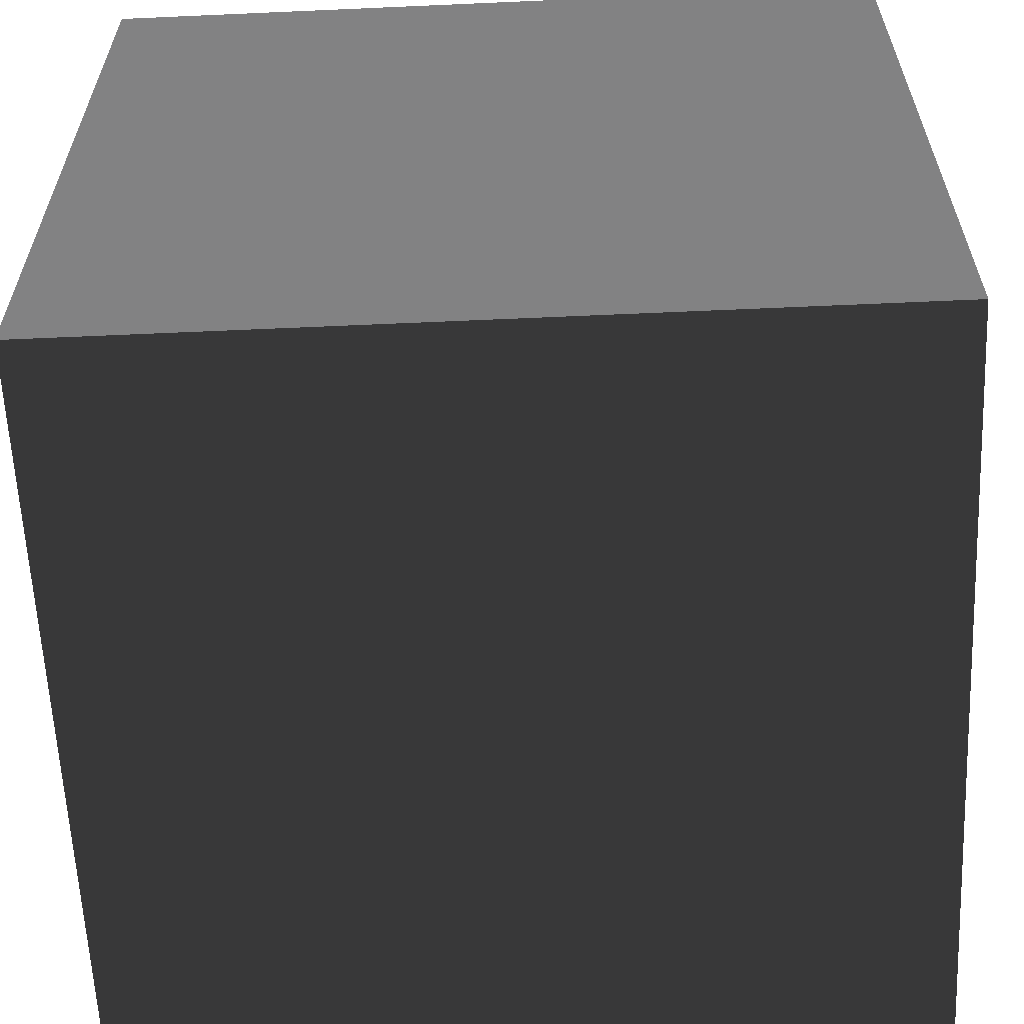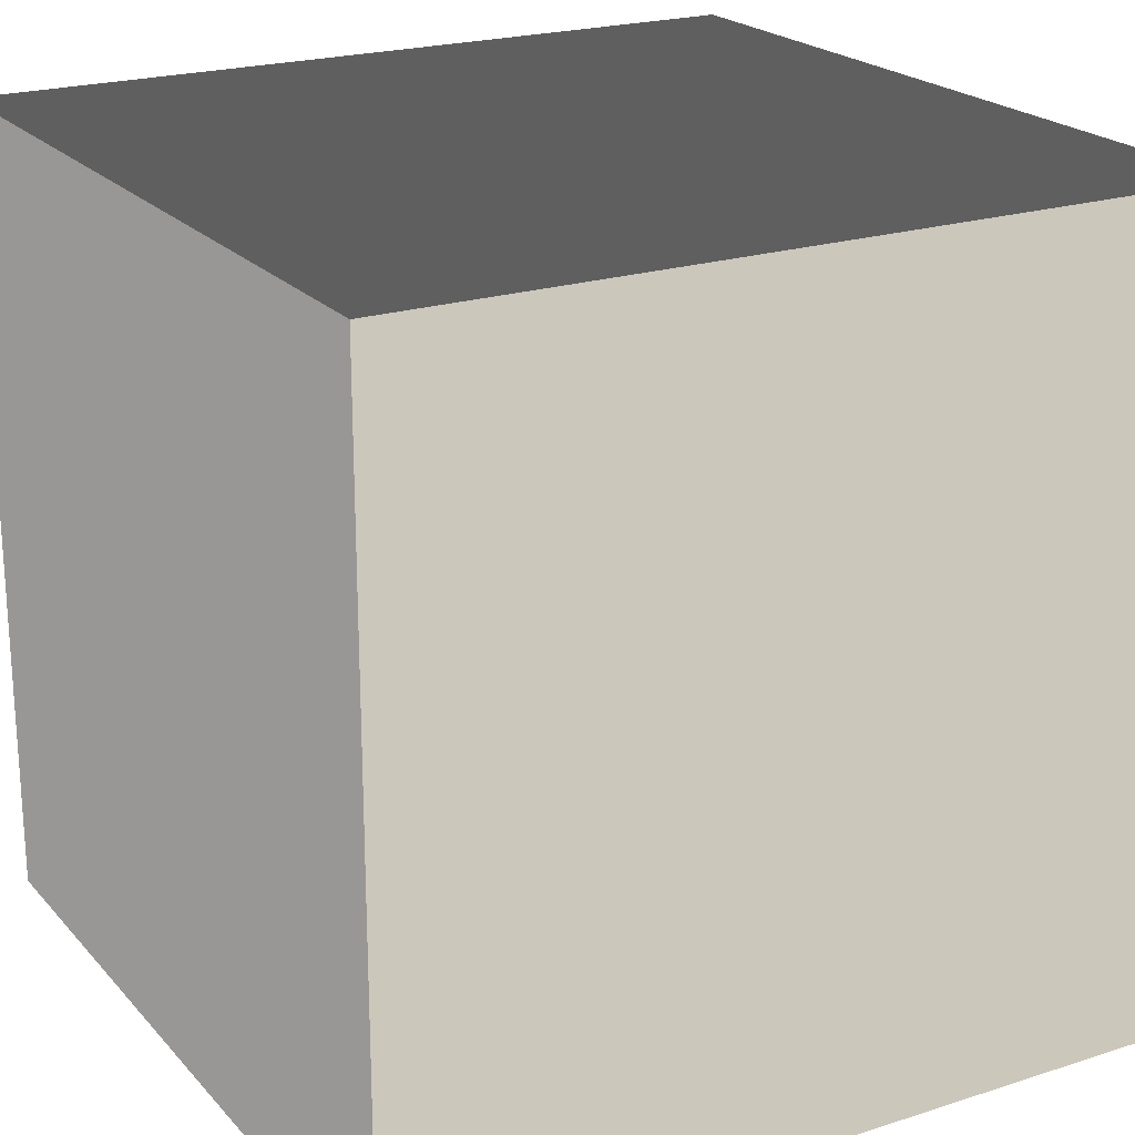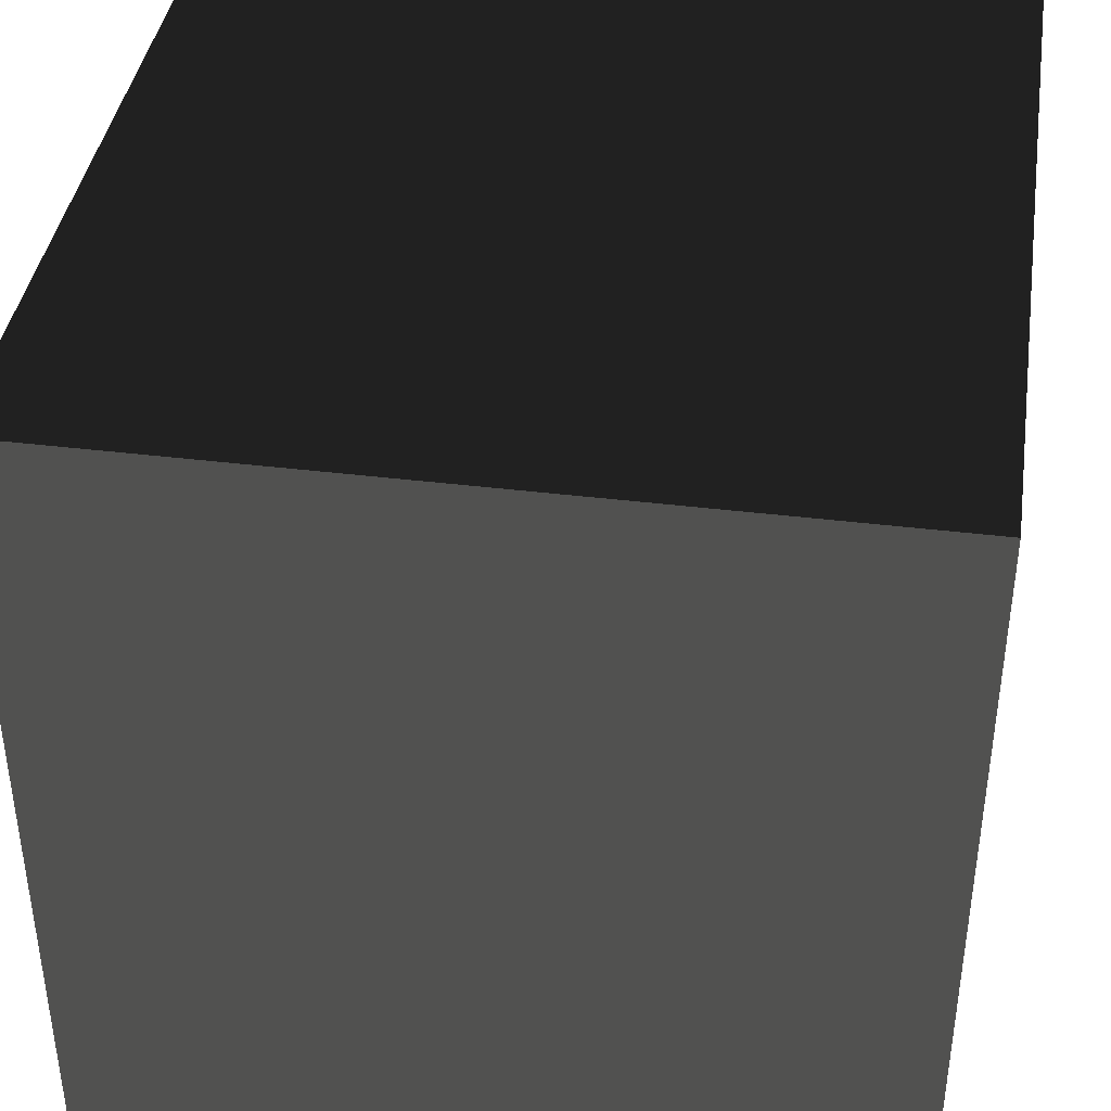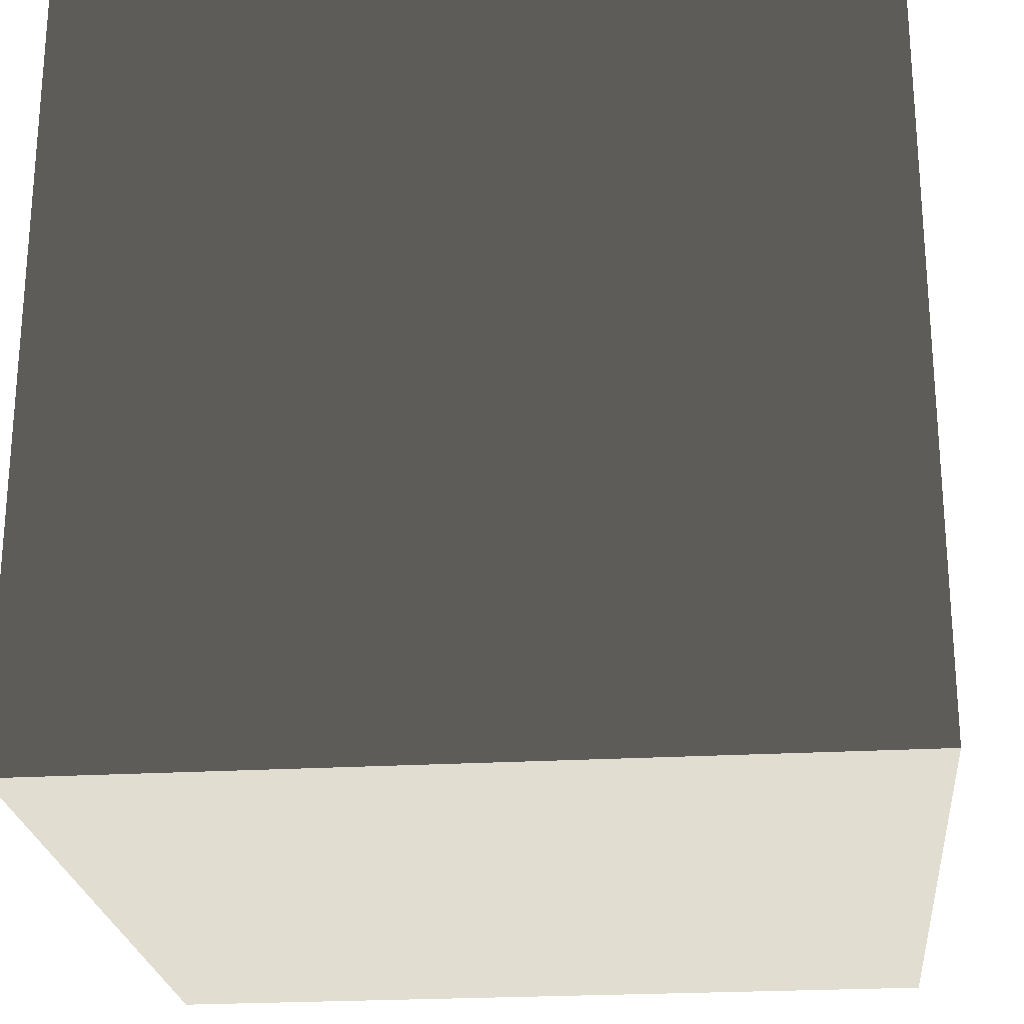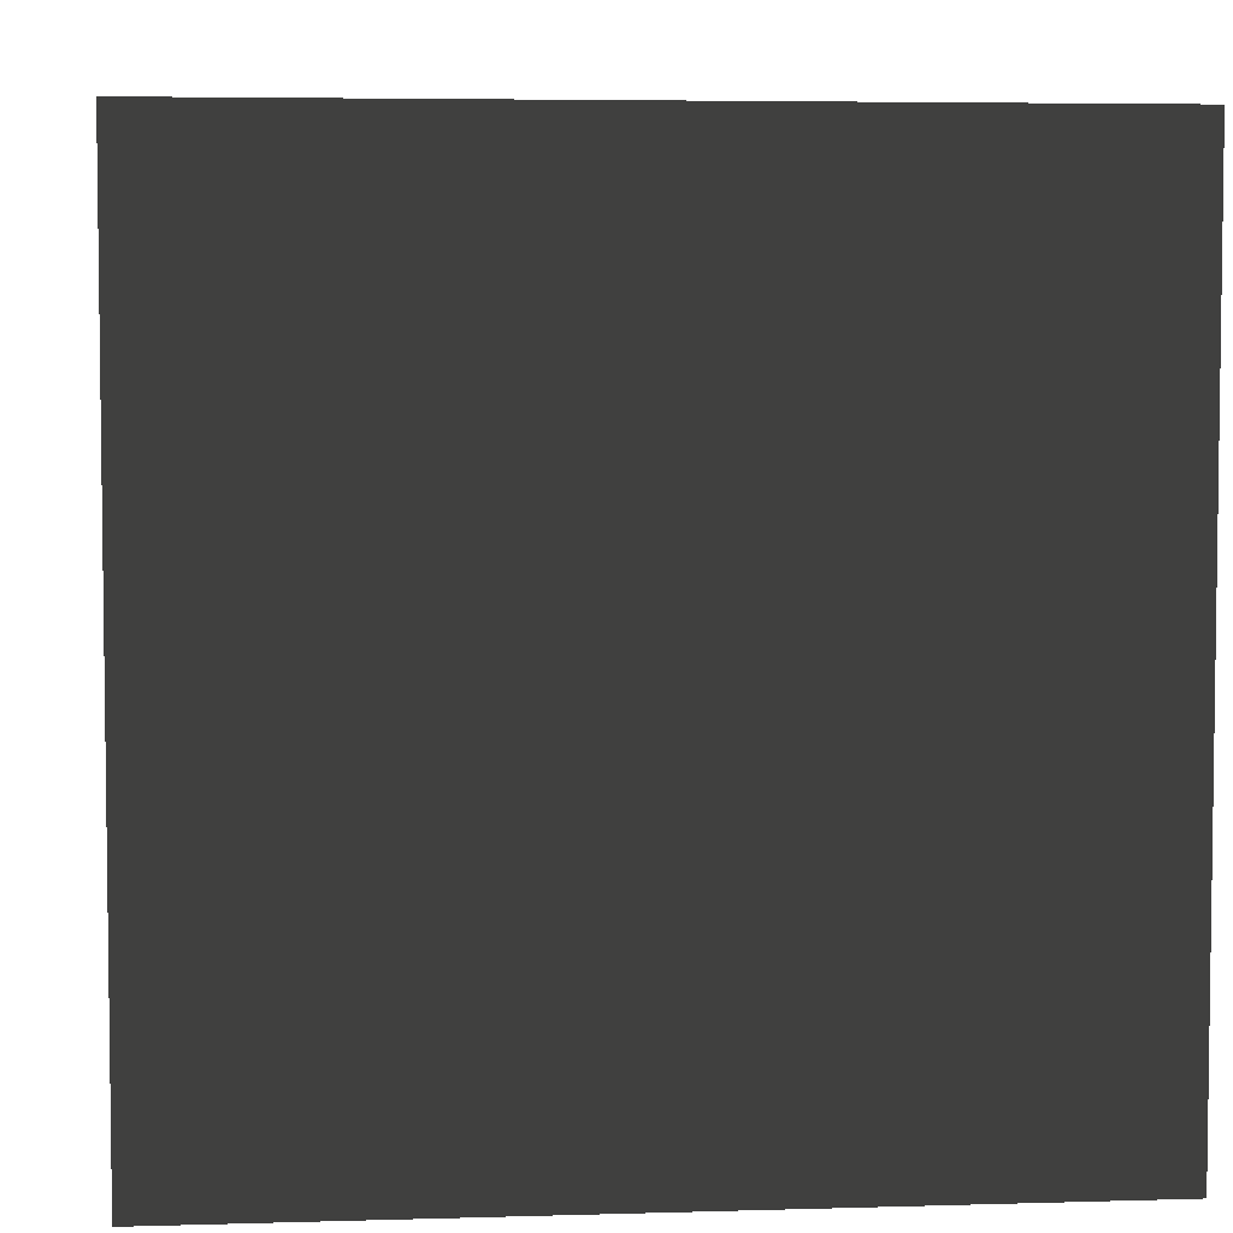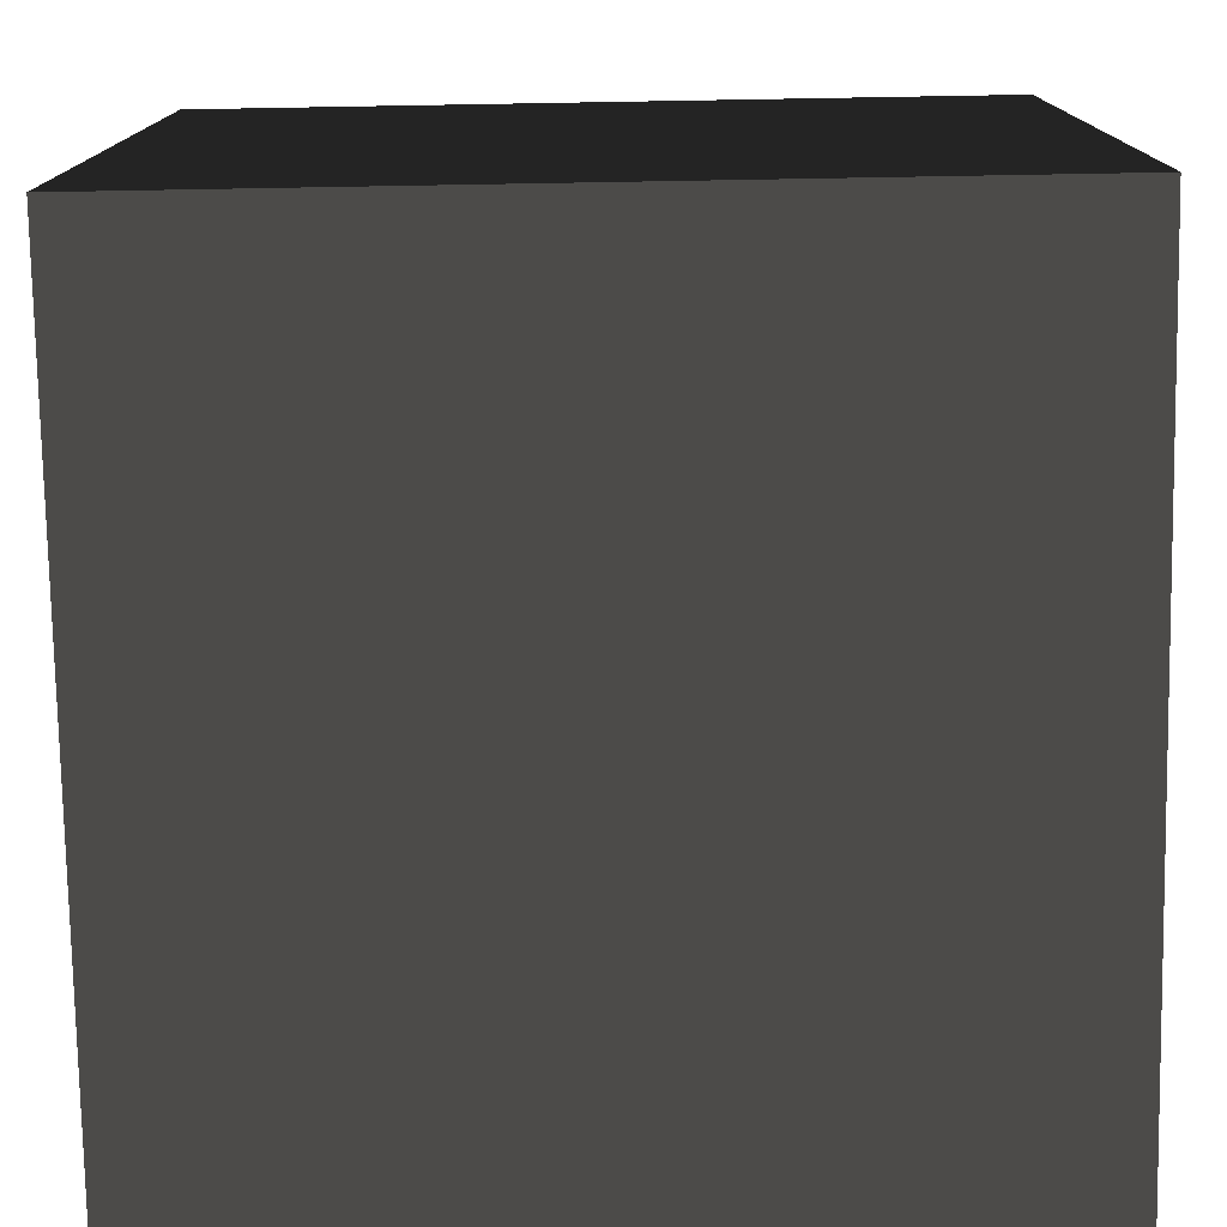
<metadata>
{"format":"obj","ext":"obj","renderer":"f3d","projection":"perspective","resolution":1024,"background":"white","views":[{"elev":-60.9,"azim":92.6,"up":"+Z"},{"elev":21.6,"azim":-29.6,"up":"+Y"},{"elev":40.1,"azim":98.6,"up":"+Y"},{"elev":-23.9,"azim":95.6,"up":"+Y"},{"elev":5.0,"azim":-95.4,"up":"+Y"},{"elev":-76.9,"azim":1.0,"up":"+Y"}]}
</metadata>
<code>
v -0.5 -0.5 0.5
v -0.5 0.5001 0.5
v 0.5 0.5001 0.5
v 0.5 -0.4999 0.5
v -0.5 0.5001 0.5
v -0.5 0.5001 -0.5
v 0.5 0.5001 -0.5
v 0.5 0.5001 0.5
v -0.5 0.5001 -0.5
v -0.5 -0.5 -0.5
v 0.5 -0.4999 -0.5
v 0.5 0.5001 -0.5
v -0.5 -0.5 -0.5
v -0.5 -0.5 0.5
v 0.5 -0.4999 0.5
v 0.5 -0.4999 -0.5
v 0.5 -0.4999 0.5
v 0.5 0.5001 0.5
v 0.5 0.5001 -0.5
v 0.5 -0.4999 -0.5
v -0.5 -0.5 -0.5
v -0.5 0.5001 -0.5
v -0.5 0.5001 0.5
v -0.5 -0.5 0.5
g Cube_(16)_1819_42
f 1 3 2
f 1 4 3
f 5 7 6
f 5 8 7
f 9 11 10
f 9 12 11
f 13 15 14
f 13 16 15
f 17 19 18
f 17 20 19
f 21 23 22
f 21 24 23

</code>
